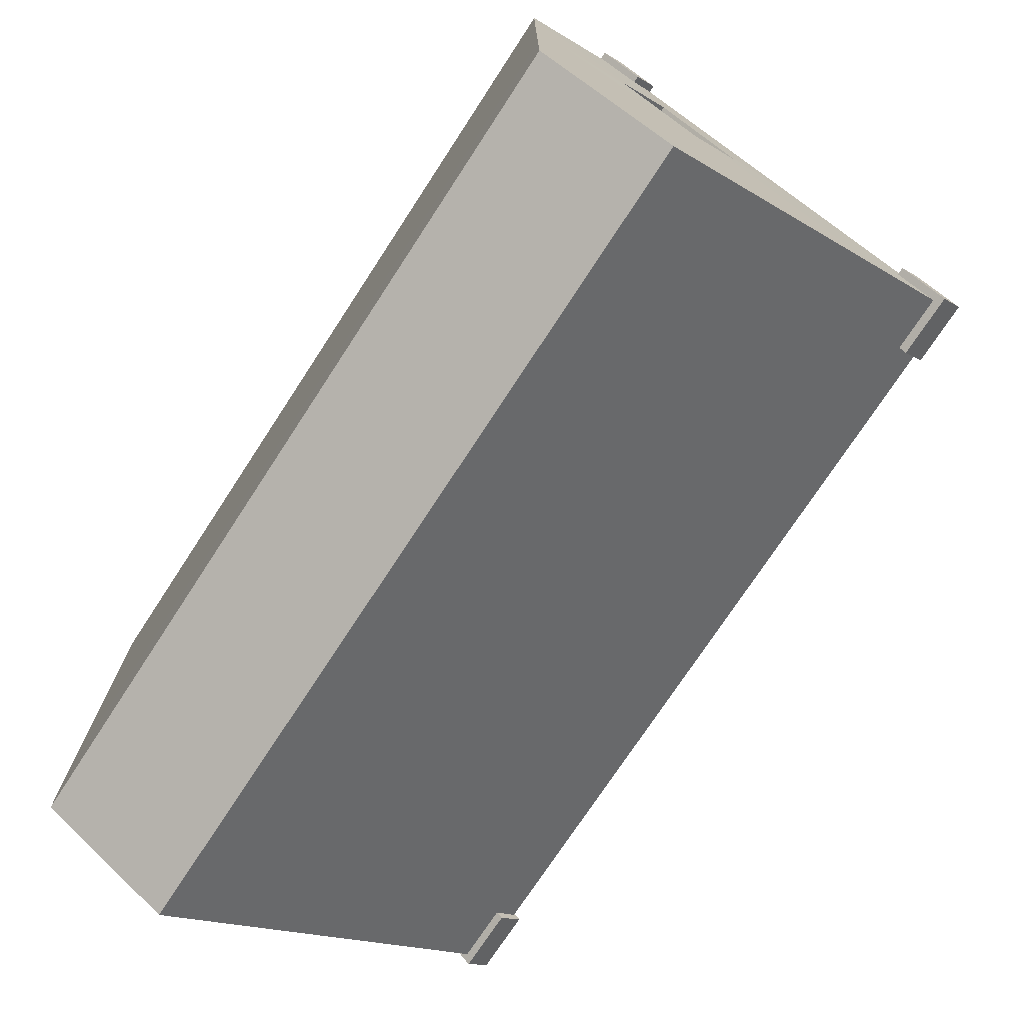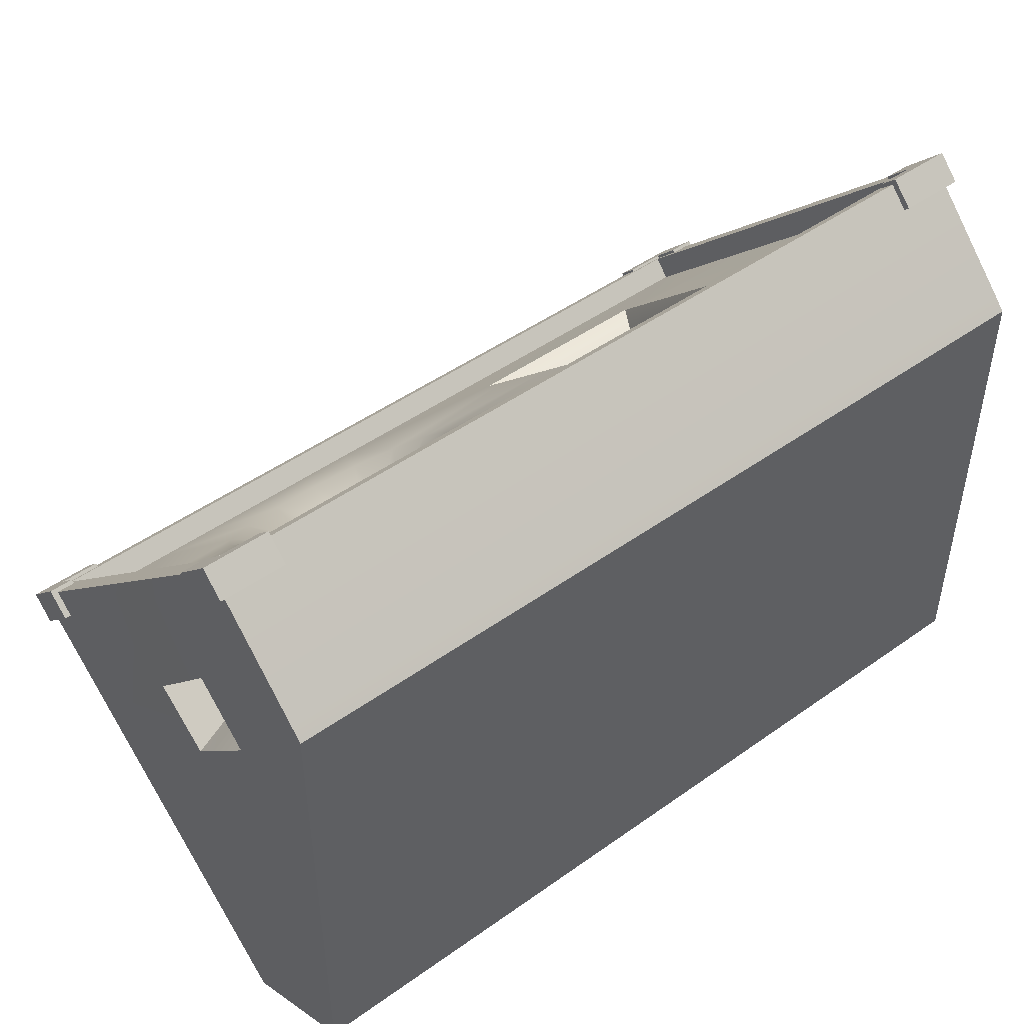
<metadata>
{"format":"obj","ext":"obj","renderer":"f3d","projection":"perspective","resolution":1024,"background":"white","views":[{"elev":-74.3,"azim":56.8,"up":"+Z"},{"elev":47.6,"azim":-38.7,"up":"+Z"}]}
</metadata>
<code>
o LowPoly_Speaker
v -0.14 0.01195 0.1517
v -0.1362 0.06702 0.2068
v -0.1735 0.06702 0.2068
v -0.1772 0.01195 0.1517
v -0.1691 0.2894 -0.1237
v -0.168 0.2343 -0.1703
v -0.2049 0.2343 -0.1703
v -0.2061 0.2894 -0.1237
v 0.2673 0.1375 0.07029
v 0.2674 0.1073 0.04654
v 0.2674 0.1311 0.01978
v 0.2673 0.1615 0.04274
v -0.1653 0.1032 -0.281
v -0.1288 0.1032 -0.281
v -0.1405 0.00183 -0.2206
v -0.1808 0.00183 -0.2206
v -0.2918 0.1383 0.01182
v -0.2918 0.1144 0.03854
v -0.2918 0.1446 0.06154
v -0.2918 0.1687 0.03403
v -0.1808 0.00163 -0.02159
v -0.1808 0.00163 -0.05792
v -0.1405 0.00163 -0.05792
v -0.1405 0.00163 -0.02159
v -0.1683 0.1021 0.2158
v -0.172 0.08909 0.2288
v -0.1347 0.08909 0.2288
v -0.1332 0.1021 0.2158
v 0.2892 0.2174 0.1005
v 0.3075 0.2161 0.1018
v 0.3075 0.2444 0.07347
v 0.2892 0.2431 0.07479
v -0.1683 0.3588 -0.04086
v -0.1332 0.3588 -0.04086
v -0.1336 0.3719 -0.05398
v -0.1708 0.3719 -0.05398
v -0.3139 0.2431 0.07479
v -0.3322 0.2444 0.07347
v -0.3322 0.2161 0.1018
v -0.3139 0.2174 0.1005
v -0.1345 0.1564 0.1363
v -0.1427 0.1694 0.08874
v -0.1609 0.1693 0.08884
v -0.1695 0.1564 0.1363
v -0.2019 0.1659 0.1269
v -0.1776 0.1742 0.08393
v -0.2266 0.1834 0.1094
v -0.1903 0.1831 0.07493
v -0.24 0.2063 0.08652
v -0.1972 0.1948 0.06316
v -0.1972 0.2075 0.05042
v -0.24 0.231 0.06179
v -0.2266 0.2539 0.03894
v -0.1903 0.2192 0.03865
v -0.2019 0.2714 0.02145
v -0.1776 0.2282 0.02964
v -0.1695 0.2809 0.01199
v -0.161 0.233 0.02476
v -0.143 0.233 0.02477
v -0.1345 0.2809 0.01199
v -0.1264 0.2282 0.02964
v -0.1022 0.2714 0.02145
v -0.1137 0.2192 0.03865
v -0.07744 0.2539 0.03894
v -0.1069 0.2075 0.05042
v -0.06405 0.231 0.06179
v -0.1069 0.1948 0.06316
v -0.06405 0.2063 0.08652
v -0.07744 0.1834 0.1094
v -0.1137 0.1831 0.07493
v -0.1022 0.1659 0.1269
v -0.1264 0.1742 0.08392
v -0.1564 0.1778 0.06398
v -0.148 0.1778 0.06393
v -0.1496 0.1864 0.05918
v -0.1544 0.1864 0.05918
v -0.152 0.1968 0.05245
v -0.1589 0.1877 0.05787
v -0.1623 0.1901 0.05546
v -0.1642 0.1932 0.0523
v -0.1642 0.1966 0.04888
v -0.1623 0.1998 0.04572
v -0.1589 0.2022 0.04331
v -0.1544 0.2035 0.042
v -0.1496 0.2035 0.042
v -0.1452 0.2022 0.04331
v -0.1418 0.1998 0.04572
v -0.1399 0.1966 0.04888
v -0.1399 0.1932 0.0523
v -0.1418 0.1901 0.05546
v -0.1452 0.1877 0.05787
v -0.1407 0.18 0.06175
v -0.1349 0.1841 0.05765
v -0.1317 0.1894 0.05228
v -0.1317 0.1952 0.04647
v -0.1349 0.2005 0.0411
v -0.1407 0.2046 0.03699
v -0.1482 0.2068 0.03477
v -0.1564 0.2068 0.03477
v -0.164 0.2046 0.03699
v -0.1698 0.2005 0.0411
v -0.1729 0.1952 0.04647
v -0.1729 0.1894 0.05228
v -0.1698 0.1841 0.05765
v -0.164 0.18 0.06175
v -0.3139 0.2306 0.06223
v -0.3139 0.2048 0.08795
v -0.3139 0.2563 0.03652
v -0.2385 0.3463 -0.05332
v -0.2034 0.3463 -0.05332
v -0.1683 0.3463 -0.05332
v -0.1332 0.3463 -0.05332
v -0.09817 0.3463 -0.05332
v -0.06309 0.3463 -0.05332
v -0.06309 0.08947 0.2031
v -0.09817 0.08947 0.2031
v -0.1332 0.08947 0.2031
v -0.1683 0.08947 0.2031
v -0.2034 0.08947 0.2031
v -0.2385 0.08947 0.2031
v -0.3139 0.1791 0.1137
v -0.3139 0.08947 0.2031
v -0.3139 0.3463 -0.05332
v 0.04009 0.2142 0.0811
v 0.04009 0.244 0.05134
v 0.04007 0.1822 0.113
v 0.04004 0.1552 0.1399
v 0.1795 0.1553 0.1399
v 0.2892 0.08947 0.2031
v 0.2892 0.1791 0.1137
v 0.1806 0.184 0.1112
v 0.2892 0.2048 0.08795
v 0.1819 0.2167 0.07868
v 0.2892 0.2306 0.06224
v 0.1829 0.2433 0.0521
v 0.2892 0.2563 0.03652
v 0.1838 0.266 0.02951
v 0.1846 0.284 0.01157
v 0.2892 0.3463 -0.05332
v 0.04 0.2841 0.01142
v 0.04007 0.2653 0.03018
v -0.2517 0.01195 0.1517
v -0.2479 0.06702 0.2068
v -0.3322 0.06702 0.2068
v -0.3322 0.01195 0.1517
v -0.2145 0.01195 0.1517
v -0.2107 0.06702 0.2068
v -0.06175 0.06702 0.2068
v -0.0655 0.01195 0.1517
v 0.3075 0.01195 0.1517
v 0.3075 0.06702 0.2068
v -0.09899 0.06702 0.2068
v -0.1027 0.01195 0.1517
v 0.2892 0.1021 0.2158
v -0.06309 0.1021 0.2158
v -0.06025 0.08909 0.2288
v 0.3075 0.08909 0.2288
v -0.09817 0.1021 0.2158
v -0.09749 0.08909 0.2288
v -0.2465 0.08909 0.2288
v -0.2385 0.1021 0.2158
v -0.3139 0.1021 0.2158
v -0.3322 0.08909 0.2288
v -0.2092 0.08909 0.2288
v -0.2034 0.1021 0.2158
v -0.3139 0.3588 -0.04086
v -0.2385 0.3588 -0.04086
v -0.2453 0.3719 -0.05398
v -0.3322 0.3719 -0.05398
v -0.2034 0.3588 -0.04086
v -0.208 0.3719 -0.05398
v -0.05908 0.3719 -0.05398
v -0.06309 0.3588 -0.04086
v 0.2892 0.3588 -0.04086
v 0.3075 0.3719 -0.05398
v -0.09632 0.3719 -0.05398
v -0.09817 0.3588 -0.04086
v 0.3081 0.1443 -0.01785
v 0.3075 0.2343 -0.1703
v 0.3075 0.2894 -0.1237
v 0.3082 0.1866 0.01465
v 0.2674 0.1562 -0.008889
v 0.2673 0.1867 0.01344
v 0.3081 0.1242 0.08665
v 0.3081 0.0822 0.04926
v 0.2673 0.1237 0.0855
v 0.2674 0.09473 0.05998
v -0.3325 0.1242 0.08675
v -0.3325 0.08224 0.04923
v -0.2918 0.09086 0.06214
v -0.2918 0.1206 0.08912
v -0.3325 0.1444 -0.01789
v -0.3322 0.1874 0.01442
v -0.3322 0.2894 -0.1237
v -0.3322 0.2343 -0.1703
v -0.2918 0.1859 0.01456
v -0.2918 0.156 -0.007529
v -0.1808 0.00163 -0.09425
v -0.1405 0.00163 -0.09425
v -0.221 0.00163 0.01474
v -0.2152 0.001883 0.1411
v -0.2524 0.001883 0.1411
v -0.2612 0.00163 0.01474
v -0.1405 0.00163 0.01474
v -0.1808 0.00163 0.01474
v 0.2892 0.2689 0.04905
v 0.3075 0.2728 0.0451
v 0.3075 0.1877 0.1302
v 0.2892 0.1917 0.1262
v -0.3139 0.1917 0.1262
v -0.3322 0.1877 0.1302
v -0.3322 0.2728 0.0451
v -0.3139 0.2689 0.04905
v -0.3322 0.1032 -0.281
v -0.2384 0.1032 -0.281
v -0.2612 0.00183 -0.2206
v -0.3322 0.00183 -0.2206
v -0.2018 0.1032 -0.281
v -0.221 0.00183 -0.2206
v 0.3075 0.00183 -0.2206
v -0.06008 0.00183 -0.2206
v -0.0557 0.1032 -0.281
v 0.3075 0.1032 -0.281
v -0.1003 0.00183 -0.2206
v -0.09224 0.1032 -0.281
v -0.06008 0.00163 -0.02159
v -0.06008 0.00163 -0.05792
v 0.3075 0.00163 -0.05792
v 0.3075 0.00163 -0.02159
v -0.1003 0.00163 -0.02159
v -0.1003 0.00163 -0.05792
v -0.2612 0.00163 -0.05792
v -0.2612 0.00163 -0.02159
v -0.3322 0.00163 -0.02159
v -0.3322 0.00163 -0.05792
v -0.221 0.00163 -0.05792
v -0.221 0.00163 -0.02159
v -0.06008 0.00163 -0.09425
v 0.3075 0.00163 -0.09425
v -0.1003 0.00163 -0.09425
v -0.2612 0.00163 -0.09425
v -0.3322 0.00163 -0.09425
v -0.221 0.00163 -0.09425
v -0.3322 0.00163 0.01474
v -0.06008 0.00163 0.01474
v 0.3075 0.00163 0.01474
v -0.1003 0.00163 0.01474
v -0.2432 0.2894 -0.1237
v -0.2418 0.2343 -0.1703
v -0.1311 0.2343 -0.1703
v -0.1321 0.2894 -0.1237
v -0.09507 0.2894 -0.1237
v -0.09423 0.2343 -0.1703
v -0.05804 0.2894 -0.1237
v -0.05735 0.2343 -0.1703
v -0.3322 0.001883 0.1411
v -0.1779 0.001883 0.1411
v -0.1407 0.001883 0.1411
v -0.06622 0.001883 0.1411
v -0.1035 0.001883 0.1411
v 0.3075 0.001883 0.1411
v 0.3081 0.1451 0.06266
v 0.3081 0.1662 0.03844
v 0.3081 0.1236 0.004785
v 0.3081 0.1028 0.02738
v -0.3325 0.1662 0.03844
v -0.3325 0.1451 0.06266
v -0.3325 0.1028 0.02738
v -0.3325 0.1236 0.004785
v 0.06685 0.2114 0.03346
v 0.06685 0.1926 0.05179
v 0.06685 0.1724 0.07144
v 0.06711 0.1553 0.08799
v 0.154 0.1554 0.088
v 0.1544 0.1735 0.07036
v 0.1552 0.1941 0.0503
v 0.1559 0.2109 0.03393
v 0.1564 0.2252 0.02001
v 0.1569 0.2366 0.008946
v 0.06686 0.2366 0.008935
v 0.06684 0.2248 0.02043
v 0.0671 0.136 -0.04044
v 0.0671 0.1171 -0.02211
v 0.06709 0.09695 -0.002468
v 0.06709 0.07994 0.01408
v 0.1571 0.09828 -0.003756
v 0.1563 0.08015 0.01389
v 0.1579 0.1189 -0.02381
v 0.1561 0.1355 -0.03998
v 0.1567 0.1498 -0.0539
v 0.1571 0.1612 -0.06496
v 0.06709 0.1612 -0.06497
v 0.06709 0.1493 -0.05348
v -0.2881 0.347 -0.05872
v -0.3181 0.347 -0.05867
v -0.3181 0.3602 -0.07229
v -0.2882 0.3602 -0.07235
v -0.3181 0.3771 -0.05597
v -0.3181 0.364 -0.04234
v -0.2881 0.364 -0.04239
v -0.2881 0.3771 -0.05602
v -0.337 0.3771 -0.05594
v -0.337 0.3602 -0.07226
v -0.337 0.347 -0.05863
v -0.337 0.364 -0.04231
v -0.337 0.3283 -0.03921
v -0.3181 0.3283 -0.03925
v -0.3181 0.3453 -0.02292
v -0.3369 0.3453 -0.02289
v 0.2943 0.3602 -0.0733
v 0.2944 0.347 -0.05967
v 0.2644 0.347 -0.05962
v 0.2643 0.3602 -0.07326
v 0.2644 0.364 -0.0433
v 0.2944 0.364 -0.04335
v 0.2944 0.3771 -0.05698
v 0.2644 0.3771 -0.05693
v 0.3132 0.347 -0.05971
v 0.3132 0.3602 -0.07333
v 0.3132 0.3771 -0.05701
v 0.3133 0.364 -0.04338
v 0.2944 0.3453 -0.02393
v 0.2944 0.3283 -0.04025
v 0.3133 0.3283 -0.04029
v 0.3133 0.3453 -0.02396
v -0.2884 0.1008 0.222
v -0.3184 0.1008 0.222
v -0.3184 0.08763 0.2357
v -0.2884 0.08763 0.2356
v -0.3184 0.07069 0.2193
v -0.3184 0.08382 0.2057
v -0.2884 0.08382 0.2057
v -0.2884 0.07069 0.2193
v -0.3373 0.07069 0.2194
v -0.3372 0.08763 0.2357
v -0.3372 0.1008 0.2221
v -0.3373 0.08382 0.2057
v -0.3373 0.1195 0.2026
v -0.3184 0.1195 0.2026
v -0.3184 0.1025 0.1863
v -0.3373 0.1025 0.1863
v 0.2941 0.08763 0.2346
v 0.2941 0.1008 0.221
v 0.2641 0.1008 0.2211
v 0.2641 0.08763 0.2347
v 0.2641 0.08382 0.2047
v 0.2941 0.08382 0.2047
v 0.2941 0.07069 0.2183
v 0.2641 0.07069 0.2184
v 0.313 0.1008 0.221
v 0.313 0.08763 0.2346
v 0.313 0.07069 0.2183
v 0.313 0.08382 0.2047
v 0.294 0.1025 0.1853
v 0.2941 0.1195 0.2016
v 0.313 0.1195 0.2016
v 0.3129 0.1025 0.1852
f 1 2 3
f 3 4 1
f 5 6 7
f 7 8 5
f 9 10 11
f 11 12 9
f 13 14 15
f 15 16 13
f 17 18 19
f 19 20 17
f 21 22 23
f 23 24 21
f 25 26 27
f 27 28 25
f 29 30 31
f 31 32 29
f 33 34 35
f 35 36 33
f 37 38 39
f 39 40 37
f 41 42 43
f 43 44 41
f 45 44 43
f 43 46 45
f 47 45 46
f 46 48 47
f 49 47 48
f 48 50 49
f 49 50 51
f 51 52 49
f 53 52 51
f 51 54 53
f 55 53 54
f 54 56 55
f 57 55 56
f 56 58 57
f 57 58 59
f 59 60 57
f 60 59 61
f 61 62 60
f 62 61 63
f 63 64 62
f 64 63 65
f 65 66 64
f 66 65 67
f 67 68 66
f 69 68 67
f 67 70 69
f 71 69 70
f 70 72 71
f 41 71 72
f 72 42 41
f 73 74 75
f 75 76 73
f 76 75 77
f 76 77 78
f 78 77 79
f 79 77 80
f 80 77 81
f 81 77 82
f 82 77 83
f 83 77 84
f 84 77 85
f 85 77 86
f 86 77 87
f 87 77 88
f 88 77 89
f 89 77 90
f 90 77 91
f 91 77 75
f 91 75 74
f 74 92 91
f 90 91 92
f 92 93 90
f 89 90 93
f 93 94 89
f 88 89 94
f 94 95 88
f 87 88 95
f 95 96 87
f 86 87 96
f 96 97 86
f 85 86 97
f 97 98 85
f 84 85 98
f 98 99 84
f 83 84 99
f 99 100 83
f 82 83 100
f 100 101 82
f 81 82 101
f 101 102 81
f 80 81 102
f 102 103 80
f 79 80 103
f 103 104 79
f 78 79 104
f 104 105 78
f 76 78 105
f 105 73 76
f 106 107 49
f 49 52 106
f 108 106 52
f 52 53 108
f 109 53 55
f 55 110 109
f 110 55 57
f 57 111 110
f 111 57 60
f 60 112 111
f 113 112 60
f 60 62 113
f 114 113 62
f 62 64 114
f 115 69 71
f 71 116 115
f 116 71 41
f 41 117 116
f 118 117 41
f 41 44 118
f 119 118 44
f 44 45 119
f 120 119 45
f 45 47 120
f 121 47 49
f 49 107 121
f 121 122 120
f 120 47 121
f 109 123 108
f 108 53 109
f 42 74 73
f 73 43 42
f 43 73 105
f 105 46 43
f 46 105 104
f 104 48 46
f 48 104 103
f 103 50 48
f 50 103 102
f 102 51 50
f 51 102 101
f 101 54 51
f 54 101 100
f 100 56 54
f 56 100 99
f 99 58 56
f 58 99 98
f 98 59 58
f 59 98 97
f 97 61 59
f 61 97 96
f 96 63 61
f 63 96 95
f 95 65 63
f 65 95 94
f 94 67 65
f 67 94 93
f 93 70 67
f 70 93 92
f 92 72 70
f 72 92 74
f 74 42 72
f 124 125 66
f 66 68 124
f 126 124 68
f 68 69 126
f 127 126 69
f 69 115 127
f 128 129 130
f 130 131 128
f 131 130 132
f 132 133 131
f 133 132 134
f 134 135 133
f 135 134 136
f 136 137 135
f 138 137 136
f 136 139 138
f 140 114 64
f 64 141 140
f 141 64 66
f 66 125 141
f 128 127 115
f 115 129 128
f 139 114 140
f 140 138 139
f 142 143 144
f 144 145 142
f 146 147 143
f 143 142 146
f 4 3 147
f 147 146 4
f 148 149 150
f 150 151 148
f 152 153 149
f 149 148 152
f 2 1 153
f 153 152 2
f 154 155 156
f 156 157 154
f 155 158 159
f 159 156 155
f 28 27 159
f 159 158 28
f 160 161 162
f 162 163 160
f 164 165 161
f 161 160 164
f 26 25 165
f 165 164 26
f 166 167 168
f 168 169 166
f 167 170 171
f 171 168 167
f 170 33 36
f 36 171 170
f 172 173 174
f 174 175 172
f 176 177 173
f 173 172 176
f 35 34 177
f 177 176 35
f 178 179 180
f 180 181 178
f 12 11 182
f 182 183 12
f 184 151 150
f 150 185 184
f 9 186 187
f 187 10 9
f 188 189 145
f 145 144 188
f 18 190 191
f 191 19 18
f 192 193 194
f 194 195 192
f 20 196 197
f 197 17 20
f 198 16 15
f 15 199 198
f 22 198 199
f 199 23 22
f 200 201 202
f 202 203 200
f 24 204 205
f 205 21 24
f 174 206 207
f 207 175 174
f 206 32 31
f 31 207 206
f 208 209 154
f 154 157 208
f 30 29 209
f 209 208 30
f 162 210 211
f 211 163 162
f 210 40 39
f 39 211 210
f 212 213 166
f 166 169 212
f 38 37 213
f 213 212 38
f 122 162 161
f 161 120 122
f 120 161 165
f 165 119 120
f 119 165 25
f 25 118 119
f 118 25 28
f 28 117 118
f 117 28 158
f 158 116 117
f 116 158 155
f 155 115 116
f 115 155 154
f 154 129 115
f 129 154 209
f 209 130 129
f 130 209 29
f 29 132 130
f 132 29 32
f 32 134 132
f 134 32 206
f 206 136 134
f 136 206 174
f 174 139 136
f 139 174 173
f 173 114 139
f 114 173 177
f 177 113 114
f 113 177 34
f 34 112 113
f 112 34 33
f 33 111 112
f 111 33 170
f 170 110 111
f 110 170 167
f 167 109 110
f 109 167 166
f 166 123 109
f 123 166 213
f 213 108 123
f 108 213 37
f 37 106 108
f 106 37 40
f 40 107 106
f 107 40 210
f 210 121 107
f 121 210 162
f 162 122 121
f 214 215 216
f 216 217 214
f 215 218 219
f 219 216 215
f 218 13 16
f 16 219 218
f 220 221 222
f 222 223 220
f 221 224 225
f 225 222 221
f 224 15 14
f 14 225 224
f 226 227 228
f 228 229 226
f 230 231 227
f 227 226 230
f 24 23 231
f 231 230 24
f 232 233 234
f 234 235 232
f 236 237 233
f 233 232 236
f 22 21 237
f 237 236 22
f 238 221 220
f 220 239 238
f 240 224 221
f 221 238 240
f 199 15 224
f 224 240 199
f 216 241 242
f 242 217 216
f 219 243 241
f 241 216 219
f 16 198 243
f 243 219 16
f 227 238 239
f 239 228 227
f 231 240 238
f 238 227 231
f 23 199 240
f 240 231 23
f 241 232 235
f 235 242 241
f 243 236 232
f 232 241 243
f 198 22 236
f 236 243 198
f 233 203 244
f 244 234 233
f 237 200 203
f 203 233 237
f 21 205 200
f 200 237 21
f 245 226 229
f 229 246 245
f 247 230 226
f 226 245 247
f 204 24 230
f 230 247 204
f 248 249 195
f 195 194 248
f 8 7 249
f 249 248 8
f 250 251 252
f 252 253 250
f 251 250 6
f 6 5 251
f 254 180 179
f 179 255 254
f 254 255 253
f 253 252 254
f 203 202 256
f 256 244 203
f 257 205 204
f 204 258 257
f 205 257 201
f 201 200 205
f 259 260 247
f 247 245 259
f 204 247 260
f 260 258 204
f 261 259 245
f 245 246 261
f 258 1 4
f 4 257 258
f 26 3 2
f 2 27 26
f 36 5 8
f 8 171 36
f 218 7 6
f 6 13 218
f 30 262 263
f 263 31 30
f 264 265 229
f 229 228 264
f 266 267 39
f 39 38 266
f 234 268 269
f 269 235 234
f 202 142 145
f 145 256 202
f 163 144 143
f 143 160 163
f 201 146 142
f 142 202 201
f 160 143 147
f 147 164 160
f 257 4 146
f 146 201 257
f 164 147 3
f 3 26 164
f 148 151 157
f 157 156 148
f 150 149 259
f 259 261 150
f 159 152 148
f 148 156 159
f 259 149 153
f 153 260 259
f 27 2 152
f 152 159 27
f 260 153 1
f 1 258 260
f 207 181 180
f 180 175 207
f 220 223 179
f 31 263 181
f 181 207 31
f 178 264 228
f 228 239 178
f 185 150 261
f 261 246 185
f 157 151 184
f 184 208 157
f 265 185 246
f 246 229 265
f 208 184 262
f 262 30 208
f 188 144 163
f 163 211 188
f 256 145 189
f 189 244 256
f 267 188 211
f 211 39 267
f 244 189 268
f 268 234 244
f 192 195 217
f 217 242 192
f 194 193 212
f 212 169 194
f 235 269 192
f 192 242 235
f 193 266 38
f 38 212 193
f 168 248 194
f 194 169 168
f 214 195 249
f 249 215 214
f 171 8 248
f 248 168 171
f 215 249 7
f 7 218 215
f 14 250 253
f 253 225 14
f 176 252 251
f 251 35 176
f 35 251 5
f 5 36 35
f 13 6 250
f 250 14 13
f 255 179 223
f 223 222 255
f 180 254 172
f 172 175 180
f 172 254 252
f 252 176 172
f 253 255 222
f 222 225 253
f 182 178 181
f 181 183 182
f 183 181 263
f 263 12 183
f 12 263 262
f 262 9 12
f 9 262 184
f 184 186 9
f 187 186 184
f 184 185 187
f 10 187 185
f 185 265 10
f 11 10 265
f 265 264 11
f 182 11 264
f 264 178 182
f 190 189 188
f 188 191 190
f 191 188 267
f 267 19 191
f 19 267 266
f 266 20 19
f 20 266 193
f 193 196 20
f 197 196 193
f 193 192 197
f 17 197 192
f 192 269 17
f 18 17 269
f 269 268 18
f 190 18 268
f 268 189 190
f 220 179 178
f 178 239 220
f 195 214 217
f 270 125 124
f 124 271 270
f 272 271 124
f 124 126 272
f 273 272 126
f 126 127 273
f 274 128 131
f 131 275 274
f 275 131 133
f 133 276 275
f 277 276 133
f 133 135 277
f 278 277 135
f 135 137 278
f 279 278 137
f 137 138 279
f 280 140 141
f 141 281 280
f 281 141 125
f 125 270 281
f 274 273 127
f 127 128 274
f 279 138 140
f 140 280 279
f 282 270 271
f 271 283 282
f 283 271 272
f 272 284 283
f 284 272 273
f 273 285 284
f 286 287 274
f 274 275 286
f 288 286 275
f 275 276 288
f 289 288 276
f 276 277 289
f 290 289 277
f 277 278 290
f 291 290 278
f 278 279 291
f 292 280 281
f 281 293 292
f 293 281 270
f 270 282 293
f 285 273 274
f 274 287 285
f 291 279 280
f 280 292 291
f 292 293 290
f 290 291 292
f 293 282 289
f 289 290 293
f 283 288 289
f 289 282 283
f 283 284 286
f 286 288 283
f 284 285 287
f 287 286 284
f 294 295 296
f 296 297 294
f 298 299 300
f 300 301 298
f 299 295 294
f 294 300 299
f 300 294 297
f 297 301 300
f 301 297 296
f 296 298 301
f 302 303 304
f 304 305 302
f 303 296 295
f 295 304 303
f 306 307 308
f 308 309 306
f 305 299 298
f 298 302 305
f 302 298 296
f 296 303 302
f 307 295 299
f 299 308 307
f 308 299 305
f 305 309 308
f 309 305 304
f 304 306 309
f 306 304 295
f 295 307 306
f 310 311 312
f 312 313 310
f 314 315 316
f 316 317 314
f 312 311 315
f 315 314 312
f 313 312 314
f 314 317 313
f 310 313 317
f 317 316 310
f 318 319 320
f 320 321 318
f 311 310 319
f 319 318 311
f 322 323 324
f 324 325 322
f 316 315 321
f 321 320 316
f 310 316 320
f 320 319 310
f 315 311 323
f 323 322 315
f 321 315 322
f 322 325 321
f 318 321 325
f 325 324 318
f 311 318 324
f 324 323 311
f 326 327 328
f 328 329 326
f 330 331 332
f 332 333 330
f 331 327 326
f 326 332 331
f 332 326 329
f 329 333 332
f 333 329 328
f 328 330 333
f 334 335 336
f 336 337 334
f 335 328 327
f 327 336 335
f 338 339 340
f 340 341 338
f 337 331 330
f 330 334 337
f 334 330 328
f 328 335 334
f 339 327 331
f 331 340 339
f 340 331 337
f 337 341 340
f 341 337 336
f 336 338 341
f 338 336 327
f 327 339 338
f 342 343 344
f 344 345 342
f 346 347 348
f 348 349 346
f 344 343 347
f 347 346 344
f 345 344 346
f 346 349 345
f 342 345 349
f 349 348 342
f 350 351 352
f 352 353 350
f 343 342 351
f 351 350 343
f 354 355 356
f 356 357 354
f 348 347 353
f 353 352 348
f 342 348 352
f 352 351 342
f 347 343 355
f 355 354 347
f 353 347 354
f 354 357 353
f 350 353 357
f 357 356 350
f 343 350 356
f 356 355 343

</code>
